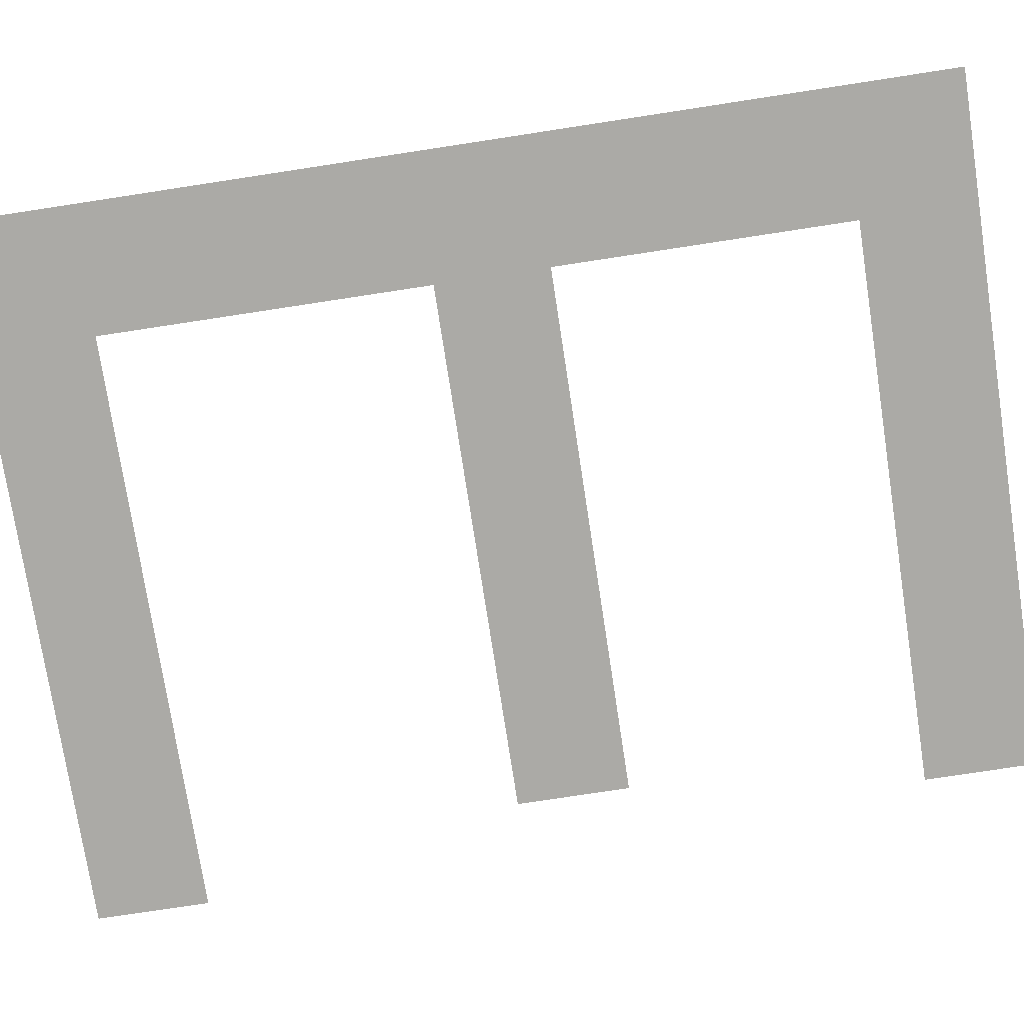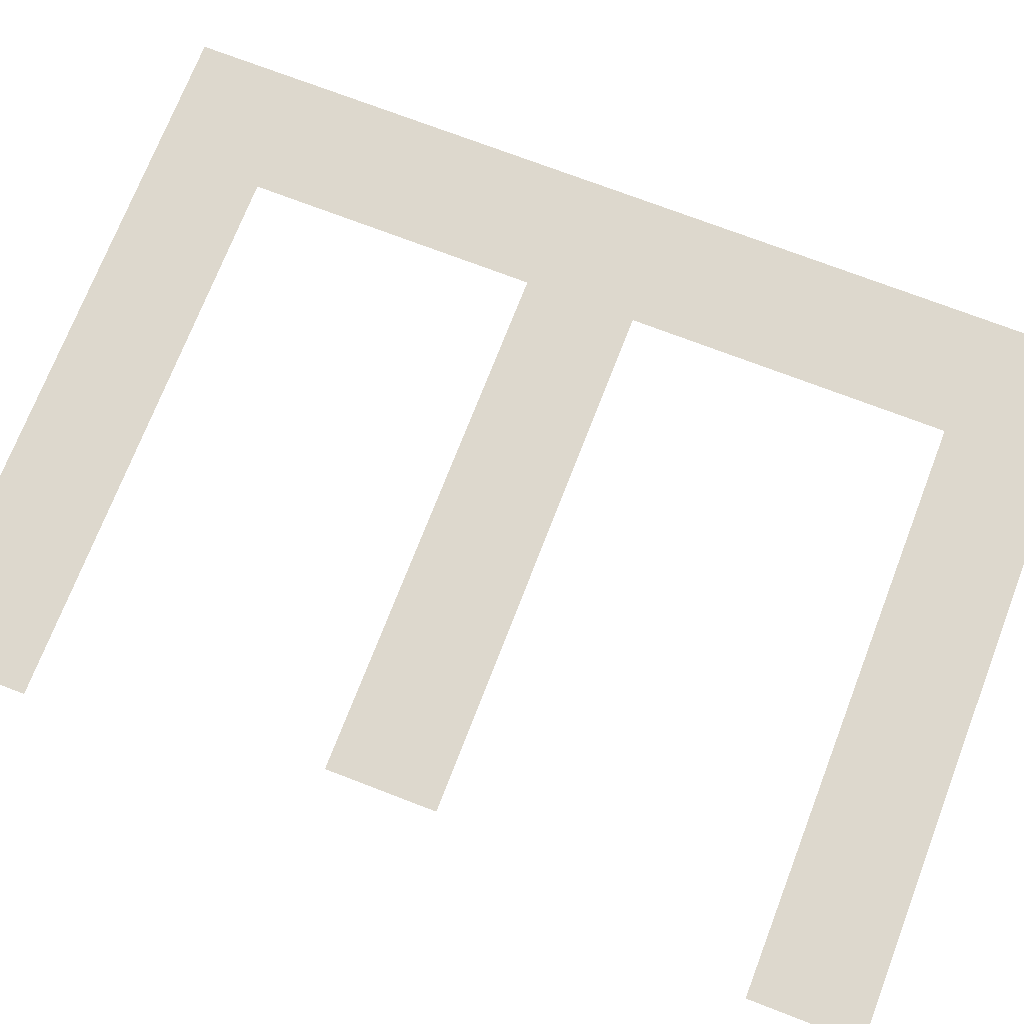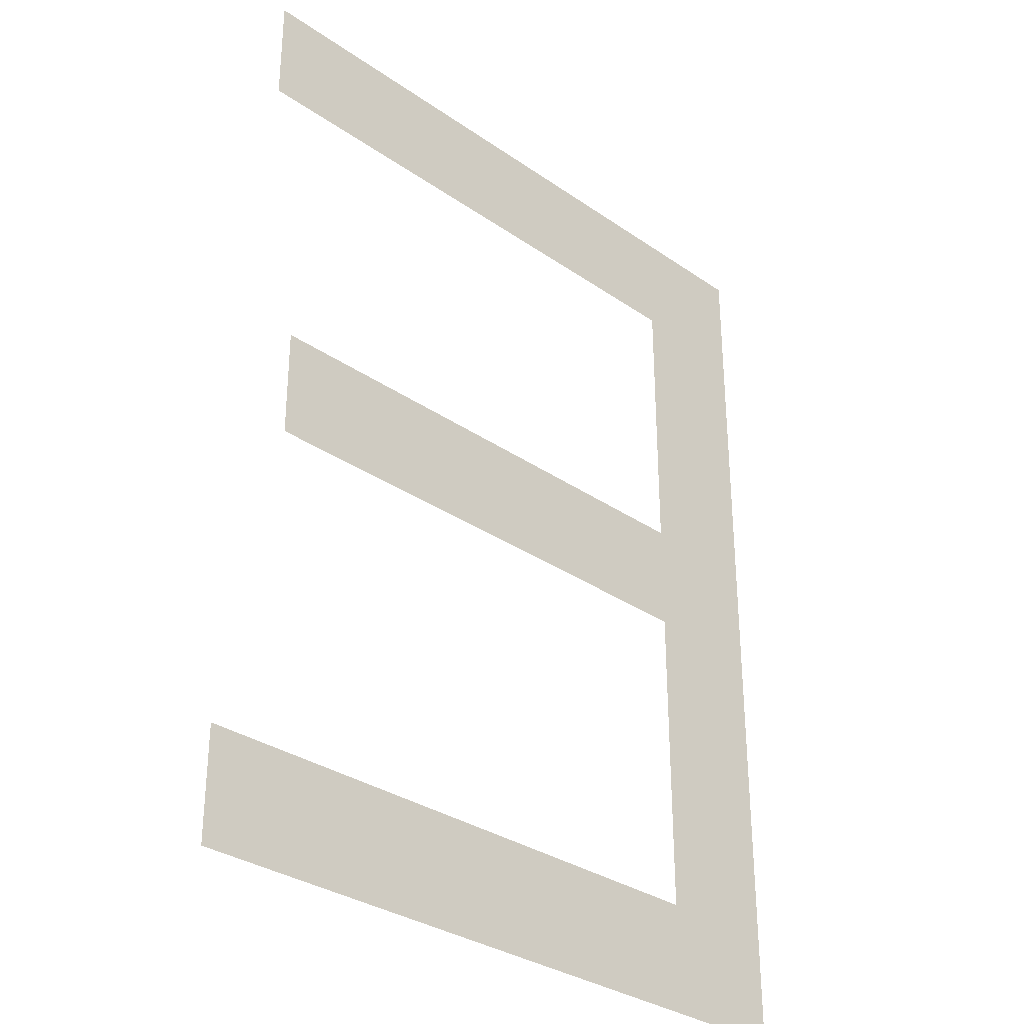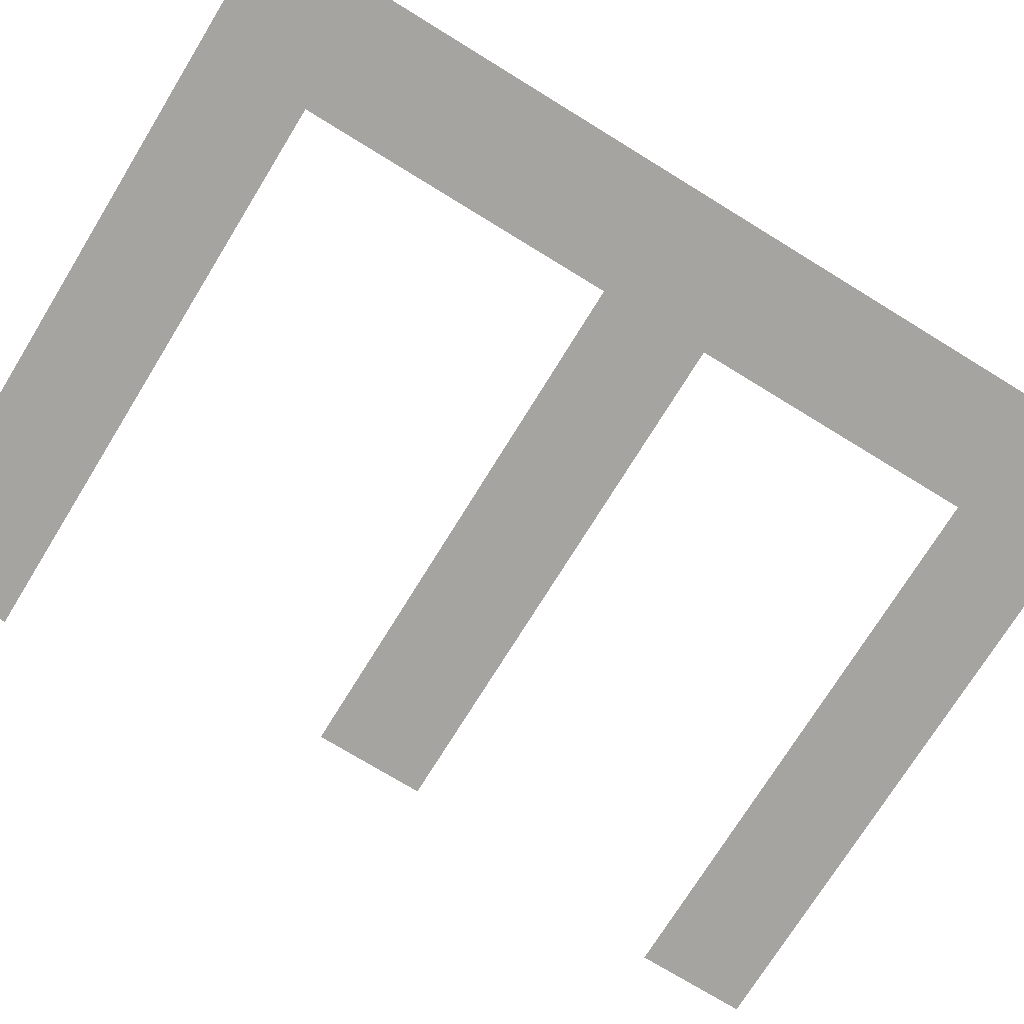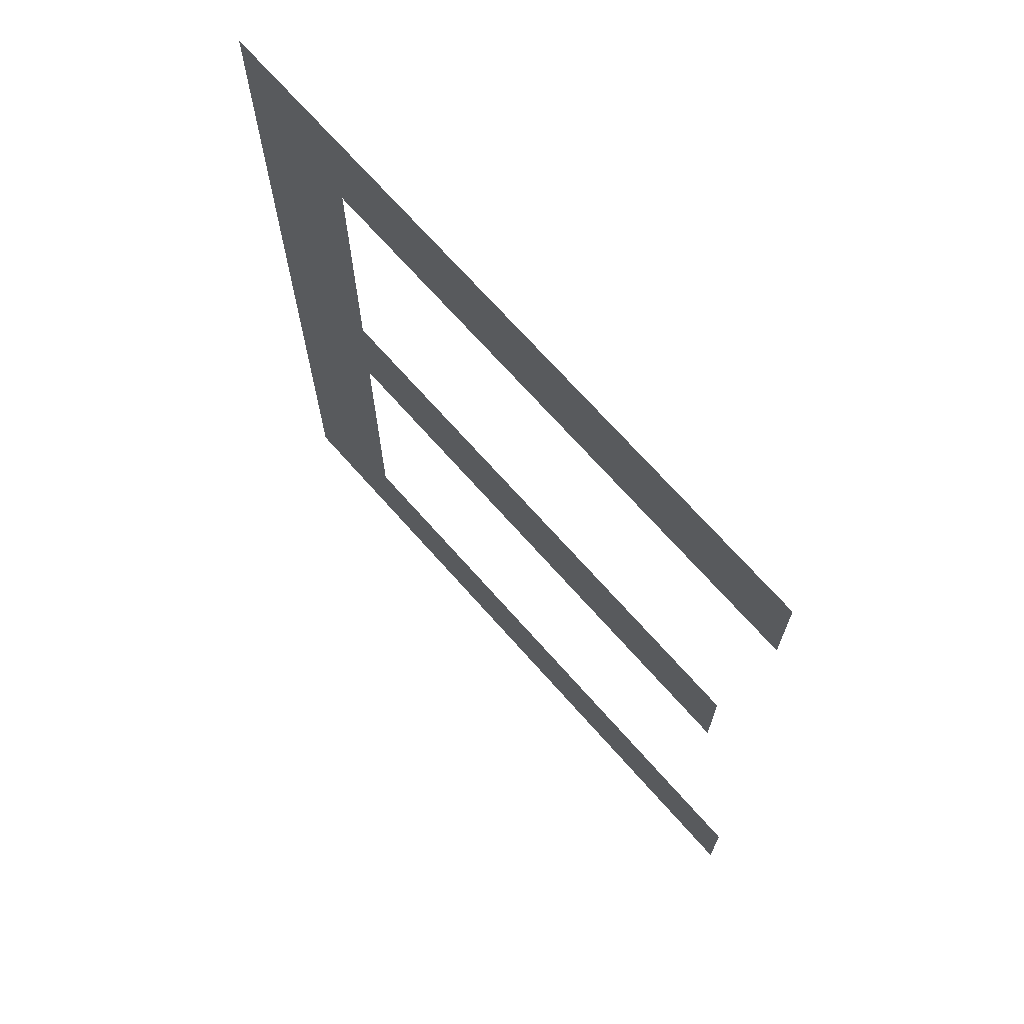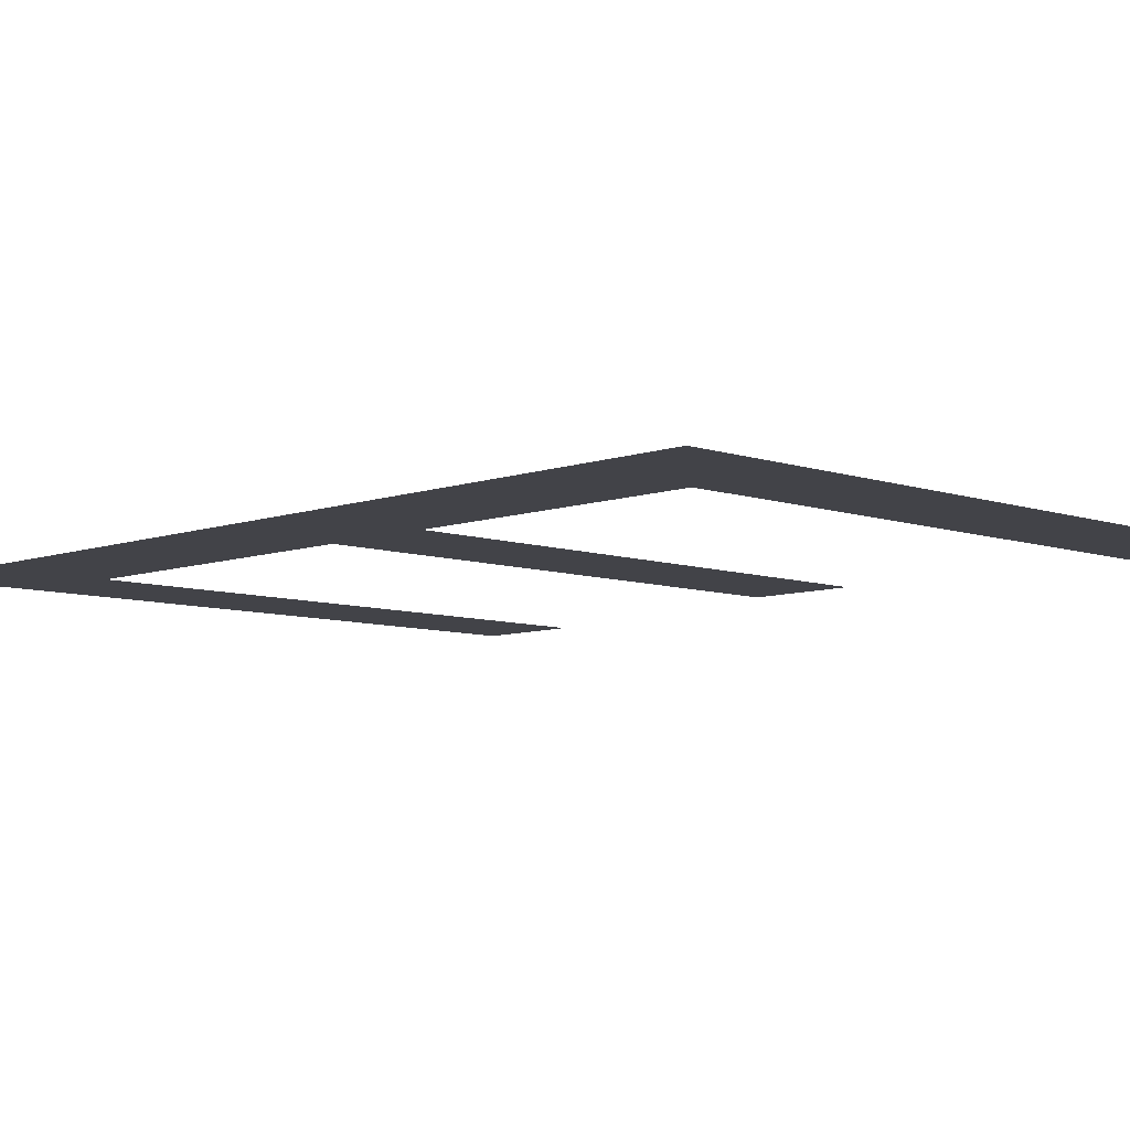
<metadata>
{"format":"obj","ext":"obj","renderer":"f3d","projection":"perspective","resolution":1024,"background":"white","views":[{"elev":-75.7,"azim":-81.3,"up":"+Y"},{"elev":72.2,"azim":111.1,"up":"+Y"},{"elev":-31.9,"azim":135.8,"up":"+Z"},{"elev":-73.5,"azim":-121.6,"up":"+Y"},{"elev":70.8,"azim":48.4,"up":"+Z"},{"elev":-7.6,"azim":-44.4,"up":"+Y"}]}
</metadata>
<code>
o #ID1673
v -0.3083 -0.3121 -0.1629
v -0.3181 -0.3121 -0.1649
v -0.3083 -0.3121 -0.1649
v -0.3203 -0.3121 -0.1629
v -0.3181 -0.3121 -0.1719
v -0.3079 -0.3121 -0.1776
v -0.3203 -0.3121 -0.1796
v -0.3079 -0.3121 -0.1796
v -0.3181 -0.3121 -0.1776
v -0.3089 -0.3121 -0.17
v -0.3089 -0.3121 -0.1719
v -0.3181 -0.3121 -0.17
f 1 2 3
f 2 1 4
f 2 4 5
f 6 7 8
f 7 6 9
f 7 9 5
f 7 5 4
f 10 5 11
f 5 10 12
f 5 12 2

</code>
